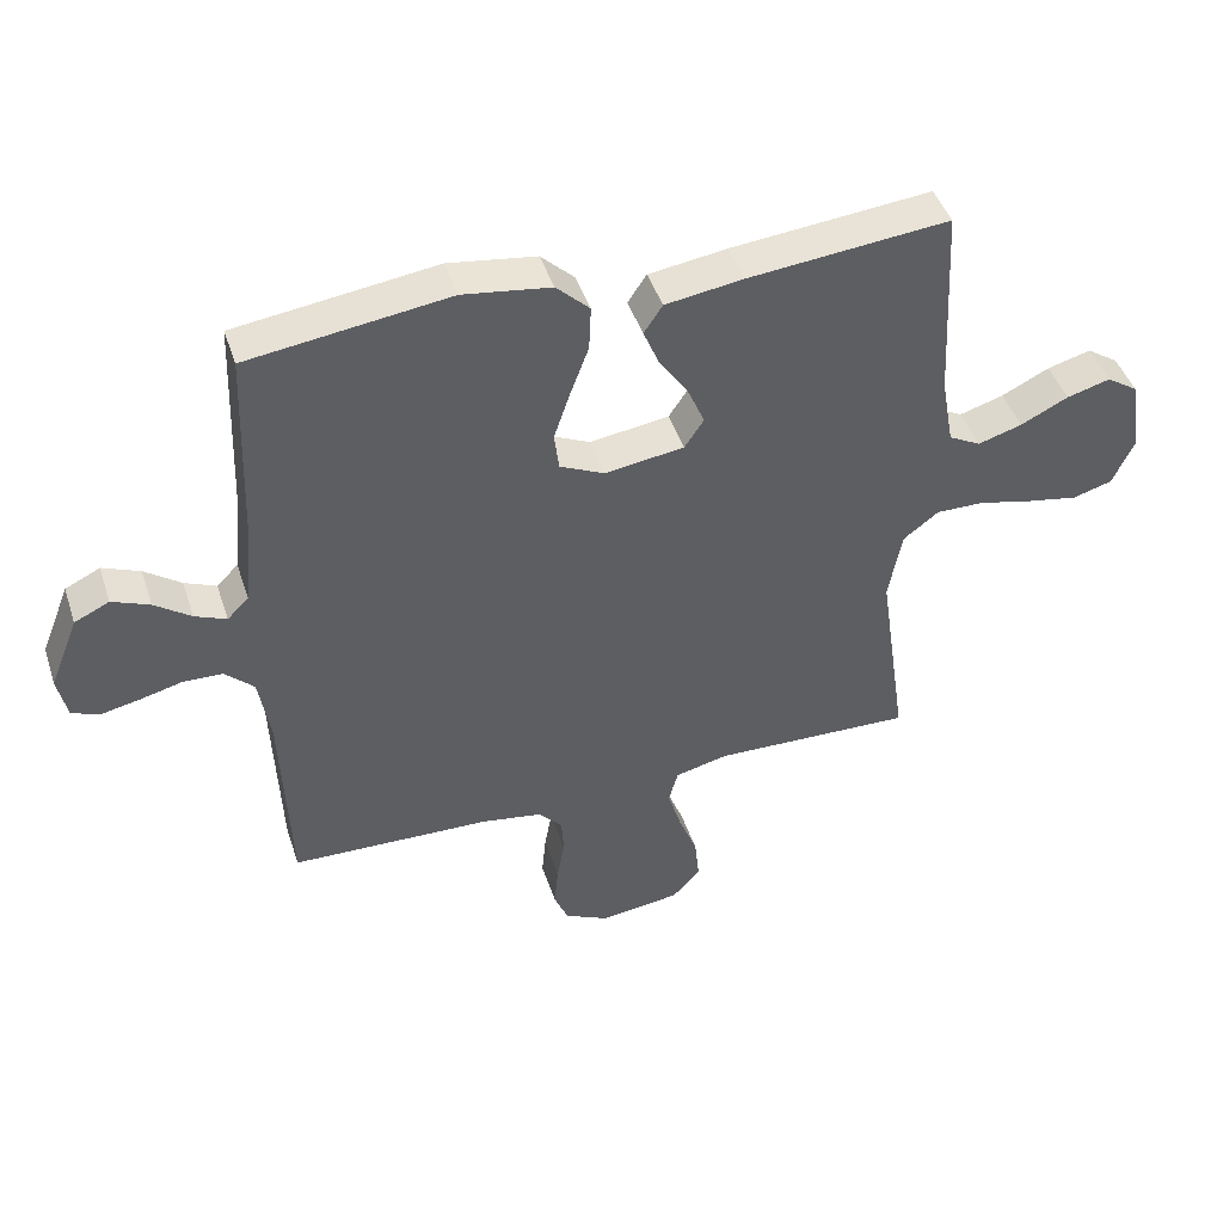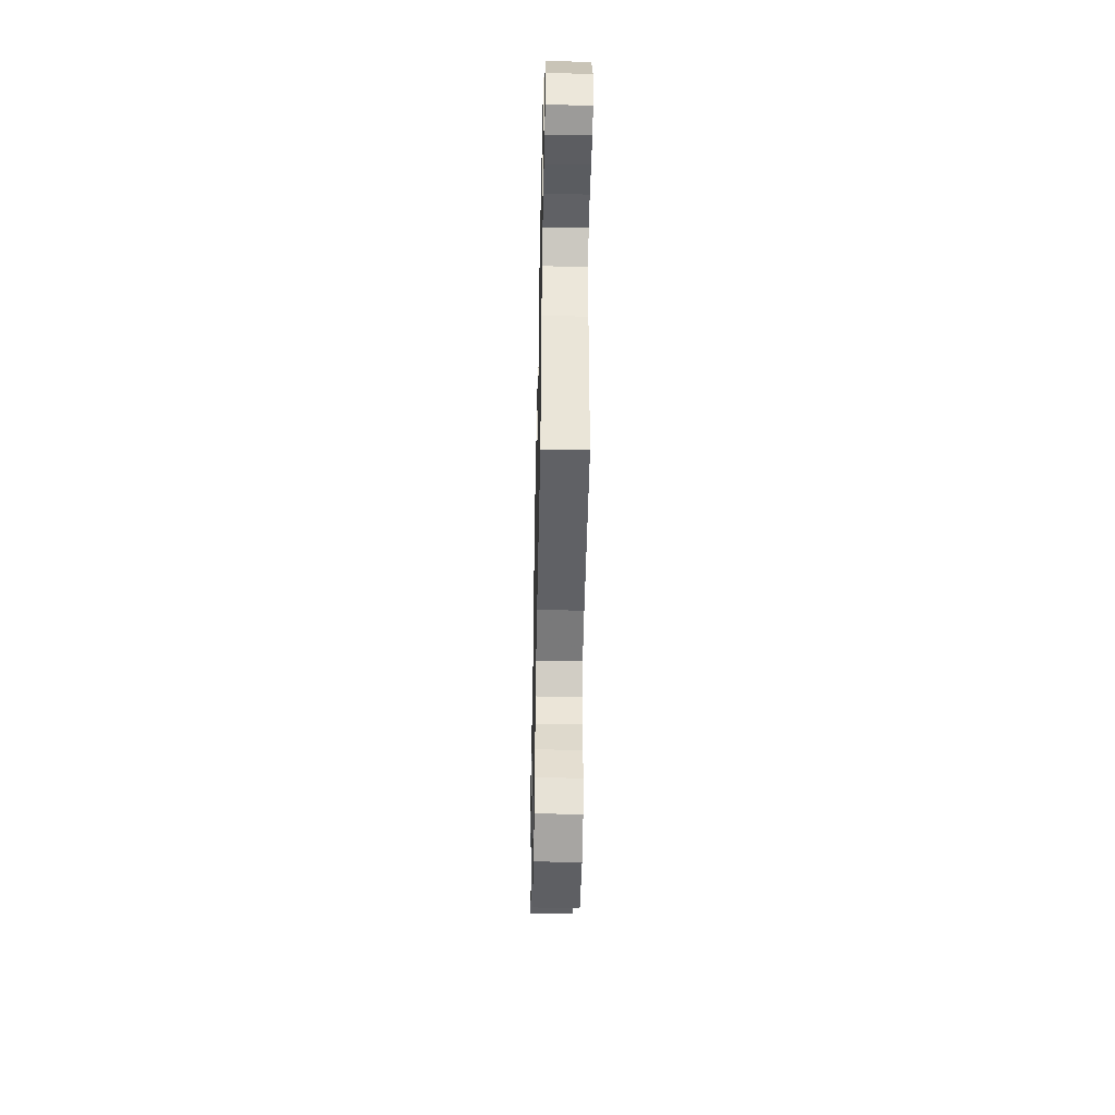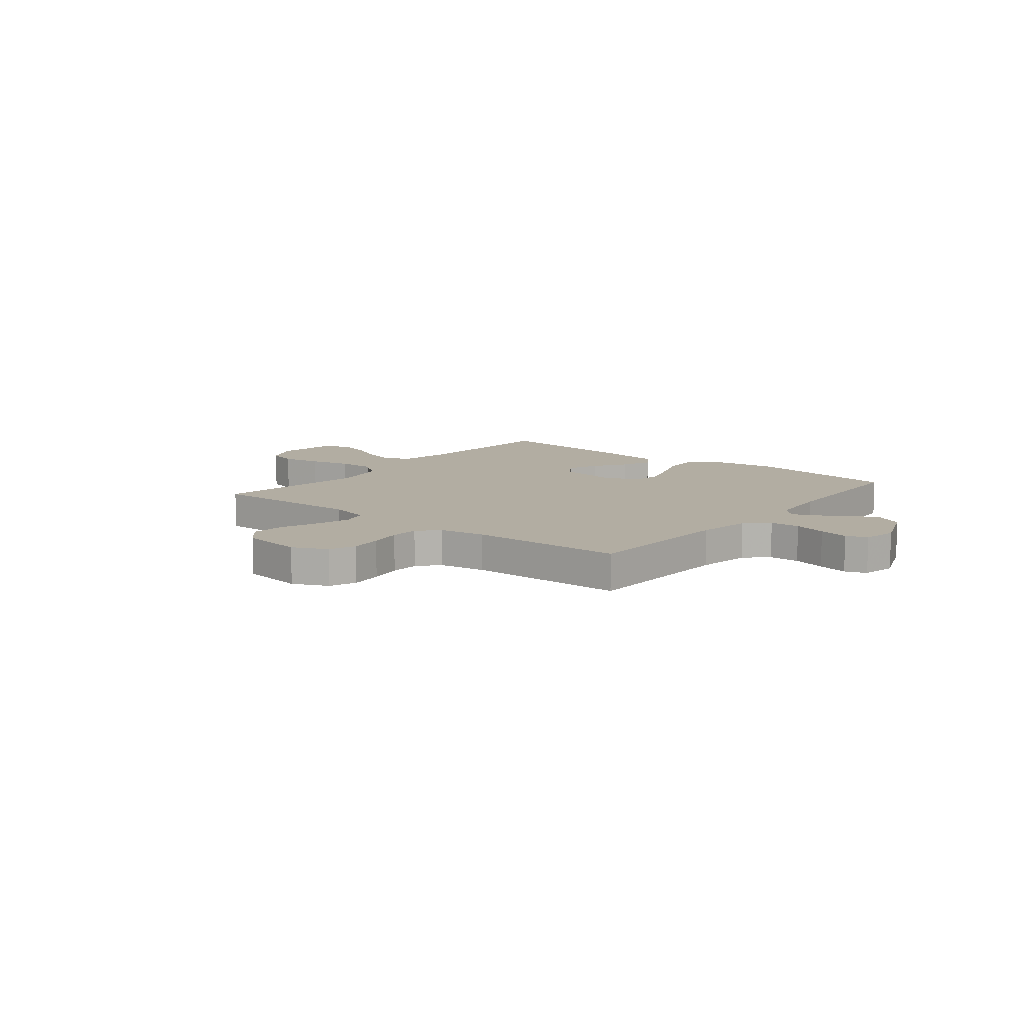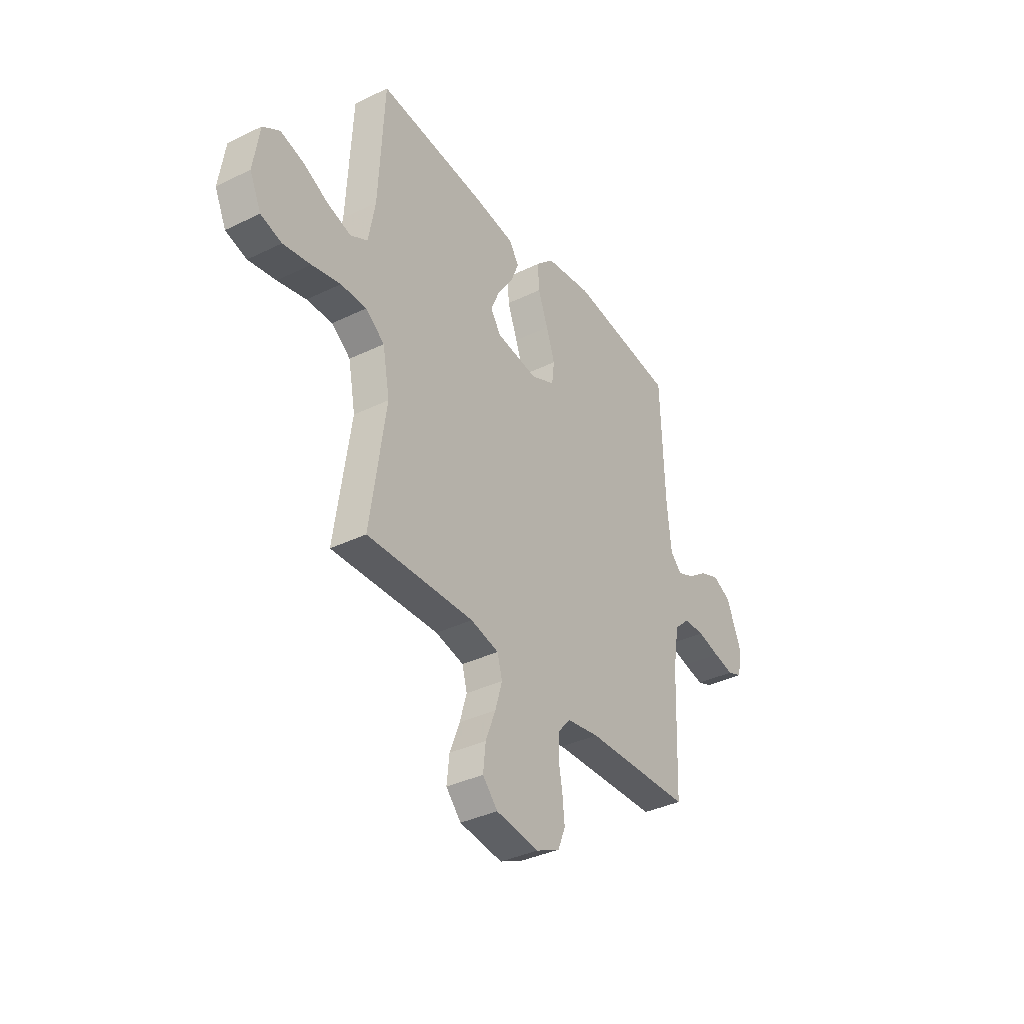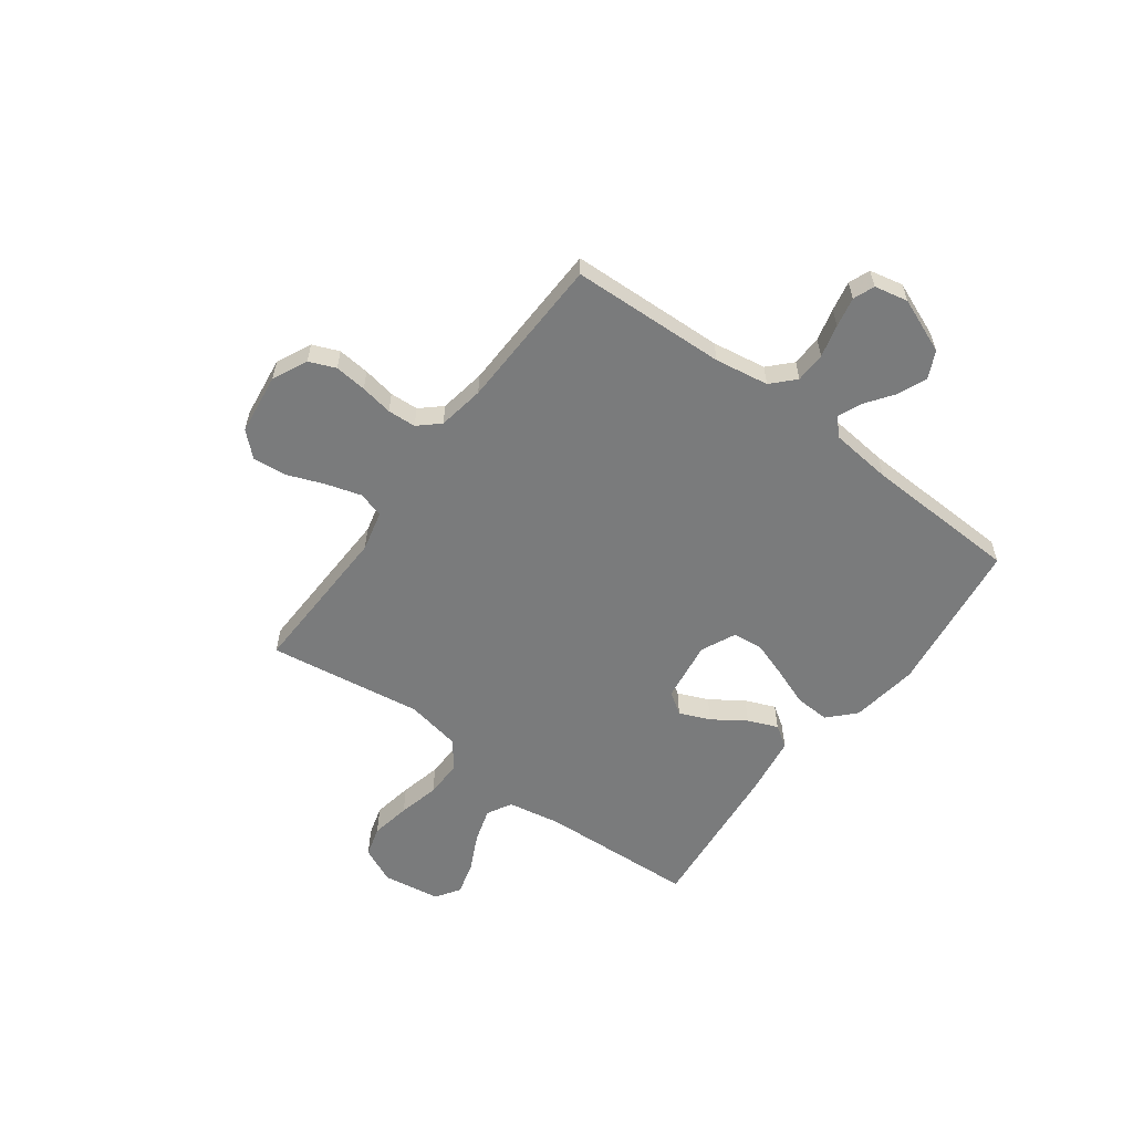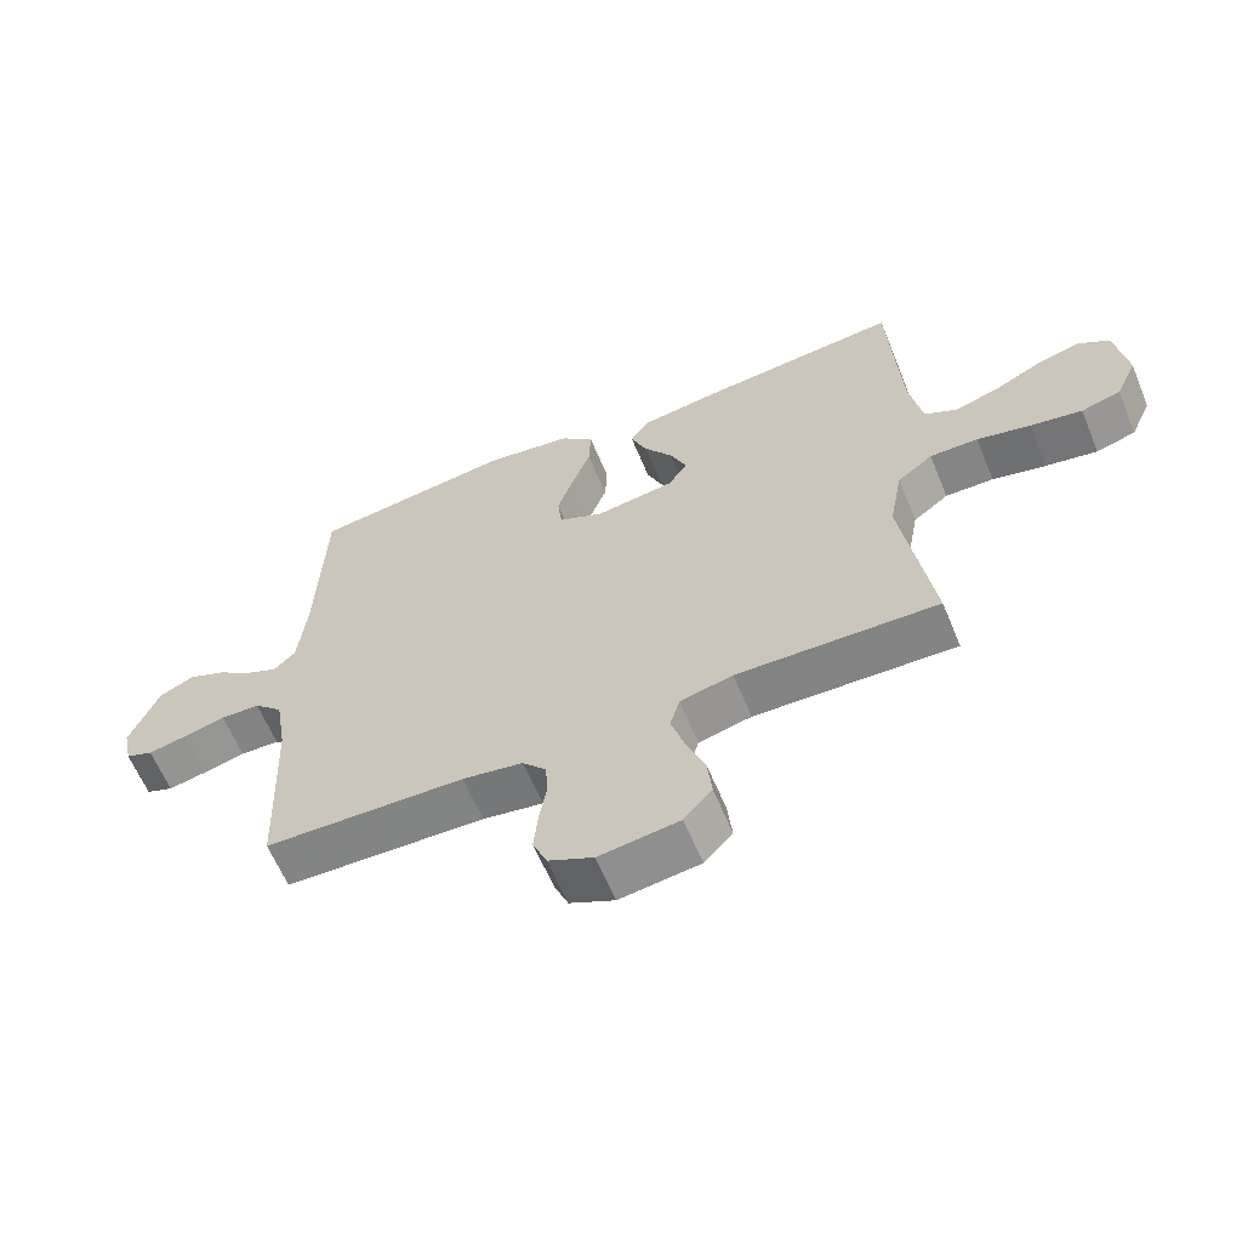
<metadata>
{"format":"obj","ext":"obj","renderer":"f3d","projection":"perspective","resolution":1024,"background":"white","views":[{"elev":44.9,"azim":-17.8,"up":"+Z"},{"elev":-48.3,"azim":-91.2,"up":"+Z"},{"elev":10.6,"azim":-141.1,"up":"+Y"},{"elev":-36.5,"azim":122.4,"up":"+Z"},{"elev":-58.3,"azim":-126.6,"up":"+Y"},{"elev":-62.1,"azim":22.5,"up":"+Z"}]}
</metadata>
<code>
v 0.5 0.07 0.5
v 0.516 0.07 0.2
v 0.535 0.07 0.096
v 0.583 0.07 0.07
v 0.649 0.07 0.09
v 0.72 0.07 0.125
v 0.785 0.07 0.143
v 0.832 0.07 0.112
v 0.849 0.07 0
v 0.817 0.07 -0.07
v 0.758 0.07 -0.087
v 0.681 0.07 -0.073
v 0.601 0.07 -0.054
v 0.529 0.07 -0.053
v 0.476 0.07 -0.093
v 0.456 0.07 -0.2
v 0.5 0.07 -0.5
v 0.2 0.07 -0.491
v 0.121 0.07 -0.51
v 0.107 0.07 -0.56
v 0.127 0.07 -0.627
v 0.155 0.07 -0.699
v 0.162 0.07 -0.765
v 0.12 0.07 -0.811
v 0 0.07 -0.827
v -0.067 0.07 -0.795
v -0.088 0.07 -0.744
v -0.082 0.07 -0.682
v -0.071 0.07 -0.619
v -0.074 0.07 -0.564
v -0.11 0.07 -0.524
v -0.2 0.07 -0.509
v -0.5 0.07 -0.5
v -0.512 0.07 -0.2
v -0.529 0.07 -0.096
v -0.572 0.07 -0.055
v -0.631 0.07 -0.053
v -0.694 0.07 -0.069
v -0.752 0.07 -0.081
v -0.793 0.07 -0.065
v -0.807 0.07 0
v -0.764 0.07 0.107
v -0.712 0.07 0.132
v -0.656 0.07 0.109
v -0.602 0.07 0.07
v -0.555 0.07 0.05
v -0.523 0.07 0.082
v -0.511 0.07 0.2
v -0.5 0.07 0.5
v -0.2 0.07 0.54
v -0.069 0.07 0.521
v -0.019 0.07 0.473
v -0.022 0.07 0.406
v -0.05 0.07 0.331
v -0.074 0.07 0.26
v -0.067 0.07 0.203
v 0 0.07 0.172
v 0.118 0.07 0.189
v 0.147 0.07 0.232
v 0.122 0.07 0.291
v 0.079 0.07 0.354
v 0.055 0.07 0.412
v 0.083 0.07 0.454
v 0.2 0.07 0.471
v 0.5 0 0.5
v 0.516 0 0.2
v 0.535 0 0.096
v 0.583 0 0.07
v 0.649 0 0.09
v 0.72 0 0.125
v 0.785 0 0.143
v 0.832 0 0.112
v 0.849 0 0
v 0.817 0 -0.07
v 0.758 0 -0.087
v 0.681 0 -0.073
v 0.601 0 -0.054
v 0.529 0 -0.053
v 0.476 0 -0.093
v 0.456 0 -0.2
v 0.5 0 -0.5
v 0.2 0 -0.491
v 0.121 0 -0.51
v 0.107 0 -0.56
v 0.127 0 -0.627
v 0.155 0 -0.699
v 0.162 0 -0.765
v 0.12 0 -0.811
v 0 0 -0.827
v -0.067 0 -0.795
v -0.088 0 -0.744
v -0.082 0 -0.682
v -0.071 0 -0.619
v -0.074 0 -0.564
v -0.11 0 -0.524
v -0.2 0 -0.509
v -0.5 0 -0.5
v -0.512 0 -0.2
v -0.529 0 -0.096
v -0.572 0 -0.055
v -0.631 0 -0.053
v -0.694 0 -0.069
v -0.752 0 -0.081
v -0.793 0 -0.065
v -0.807 0 0
v -0.764 0 0.107
v -0.712 0 0.132
v -0.656 0 0.109
v -0.602 0 0.07
v -0.555 0 0.05
v -0.523 0 0.082
v -0.511 0 0.2
v -0.5 0 0.5
v -0.2 0 0.54
v -0.069 0 0.521
v -0.019 0 0.473
v -0.022 0 0.406
v -0.05 0 0.331
v -0.074 0 0.26
v -0.067 0 0.203
v 0 0 0.172
v 0.118 0 0.189
v 0.147 0 0.232
v 0.122 0 0.291
v 0.079 0 0.354
v 0.055 0 0.412
v 0.083 0 0.454
v 0.2 0 0.471
f 63 64 1 2
f 60 61 62 63
f 59 60 63 2
f 58 59 2 3
f 57 58 3 4
f 51 52 53 54
f 51 54 55
f 48 49 50 51
f 47 48 51 55
f 46 47 55 56
f 42 43 44 45
f 42 45 46
f 41 42 46
f 40 41 46
f 37 38 39 40
f 37 40 46 56
f 32 33 34
f 31 32 34 35
f 26 27 28 29
f 24 25 26 29
f 24 29 30
f 21 22 23 24
f 20 21 24 30
f 19 20 30 31
f 16 17 18
f 15 16 18 19
f 10 11 12 13
f 8 9 10 13
f 8 13 14
f 5 6 7 8
f 4 5 8 14
f 57 4 14 15
f 36 37 56 57
f 35 36 57 15
f 15 19 31 35
f 66 65 128 127
f 127 126 125 124
f 66 127 124 123
f 67 66 123 122
f 68 67 122 121
f 118 117 116 115
f 119 118 115
f 115 114 113 112
f 119 115 112 111
f 120 119 111 110
f 109 108 107 106
f 110 109 106
f 110 106 105
f 110 105 104
f 104 103 102 101
f 120 110 104 101
f 98 97 96
f 99 98 96 95
f 93 92 91 90
f 93 90 89 88
f 94 93 88
f 88 87 86 85
f 94 88 85 84
f 95 94 84 83
f 82 81 80
f 83 82 80 79
f 77 76 75 74
f 77 74 73 72
f 78 77 72
f 72 71 70 69
f 78 72 69 68
f 79 78 68 121
f 121 120 101 100
f 79 121 100 99
f 99 95 83 79
f 1 65 66 2
f 2 66 67 3
f 3 67 68 4
f 4 68 69 5
f 5 69 70 6
f 6 70 71 7
f 7 71 72 8
f 8 72 73 9
f 9 73 74 10
f 10 74 75 11
f 11 75 76 12
f 12 76 77 13
f 13 77 78 14
f 14 78 79 15
f 15 79 80 16
f 16 80 81 17
f 17 81 82 18
f 18 82 83 19
f 19 83 84 20
f 20 84 85 21
f 21 85 86 22
f 22 86 87 23
f 23 87 88 24
f 24 88 89 25
f 25 89 90 26
f 26 90 91 27
f 27 91 92 28
f 28 92 93 29
f 29 93 94 30
f 30 94 95 31
f 31 95 96 32
f 32 96 97 33
f 33 97 98 34
f 34 98 99 35
f 35 99 100 36
f 36 100 101 37
f 37 101 102 38
f 38 102 103 39
f 39 103 104 40
f 40 104 105 41
f 41 105 106 42
f 42 106 107 43
f 43 107 108 44
f 44 108 109 45
f 45 109 110 46
f 46 110 111 47
f 47 111 112 48
f 48 112 113 49
f 49 113 114 50
f 50 114 115 51
f 51 115 116 52
f 52 116 117 53
f 53 117 118 54
f 54 118 119 55
f 55 119 120 56
f 56 120 121 57
f 57 121 122 58
f 58 122 123 59
f 59 123 124 60
f 60 124 125 61
f 61 125 126 62
f 62 126 127 63
f 63 127 128 64
f 64 128 65 1

</code>
